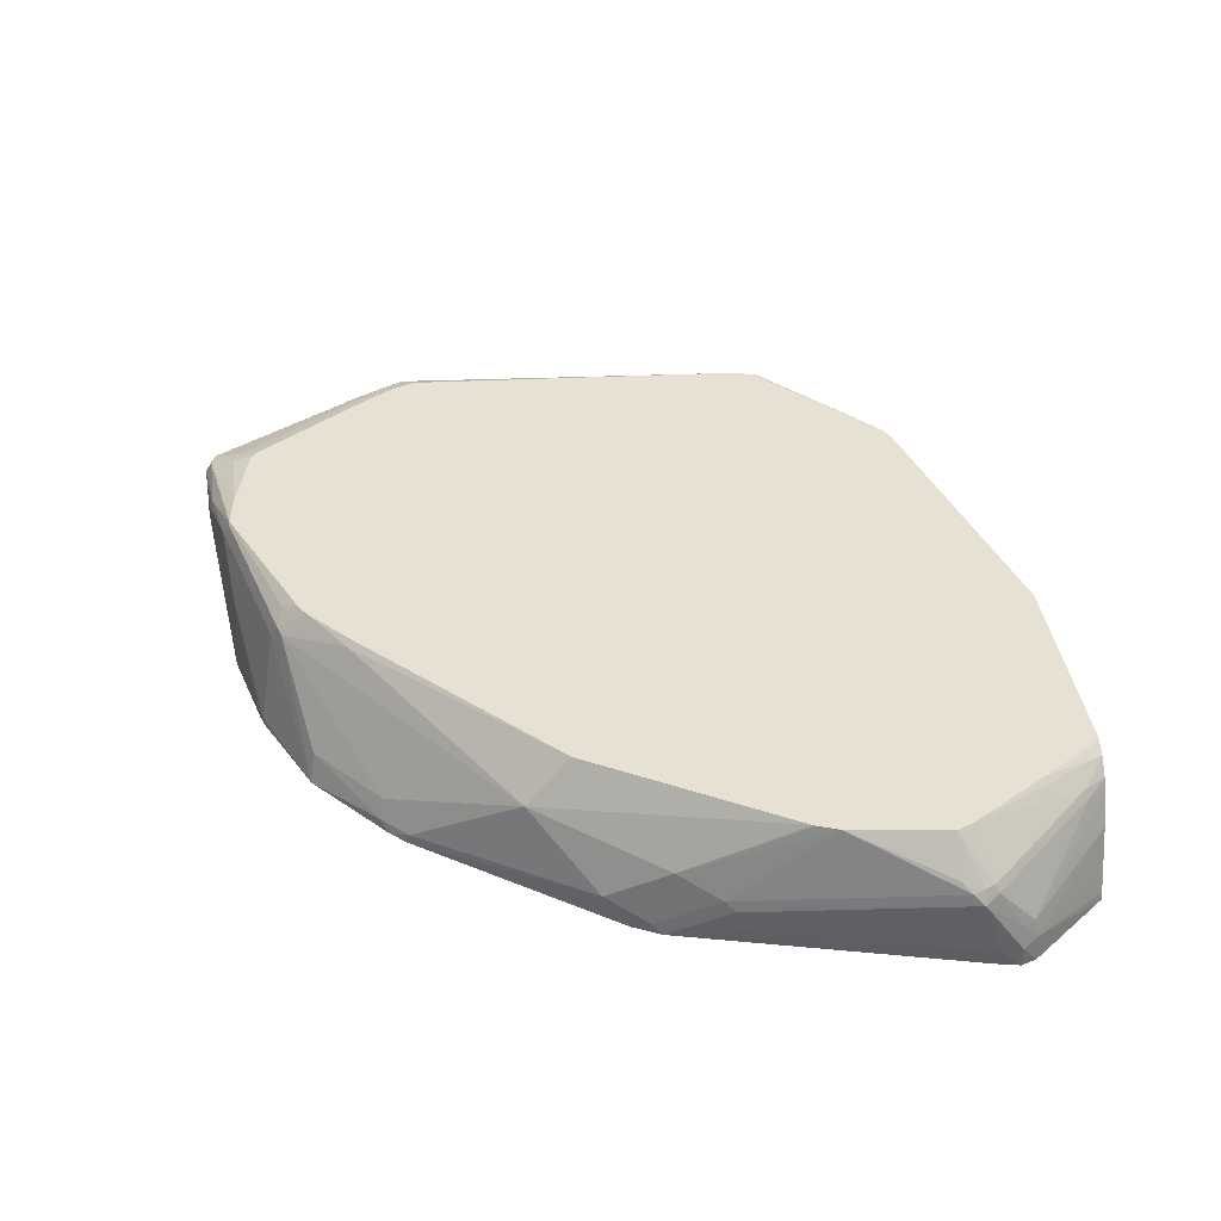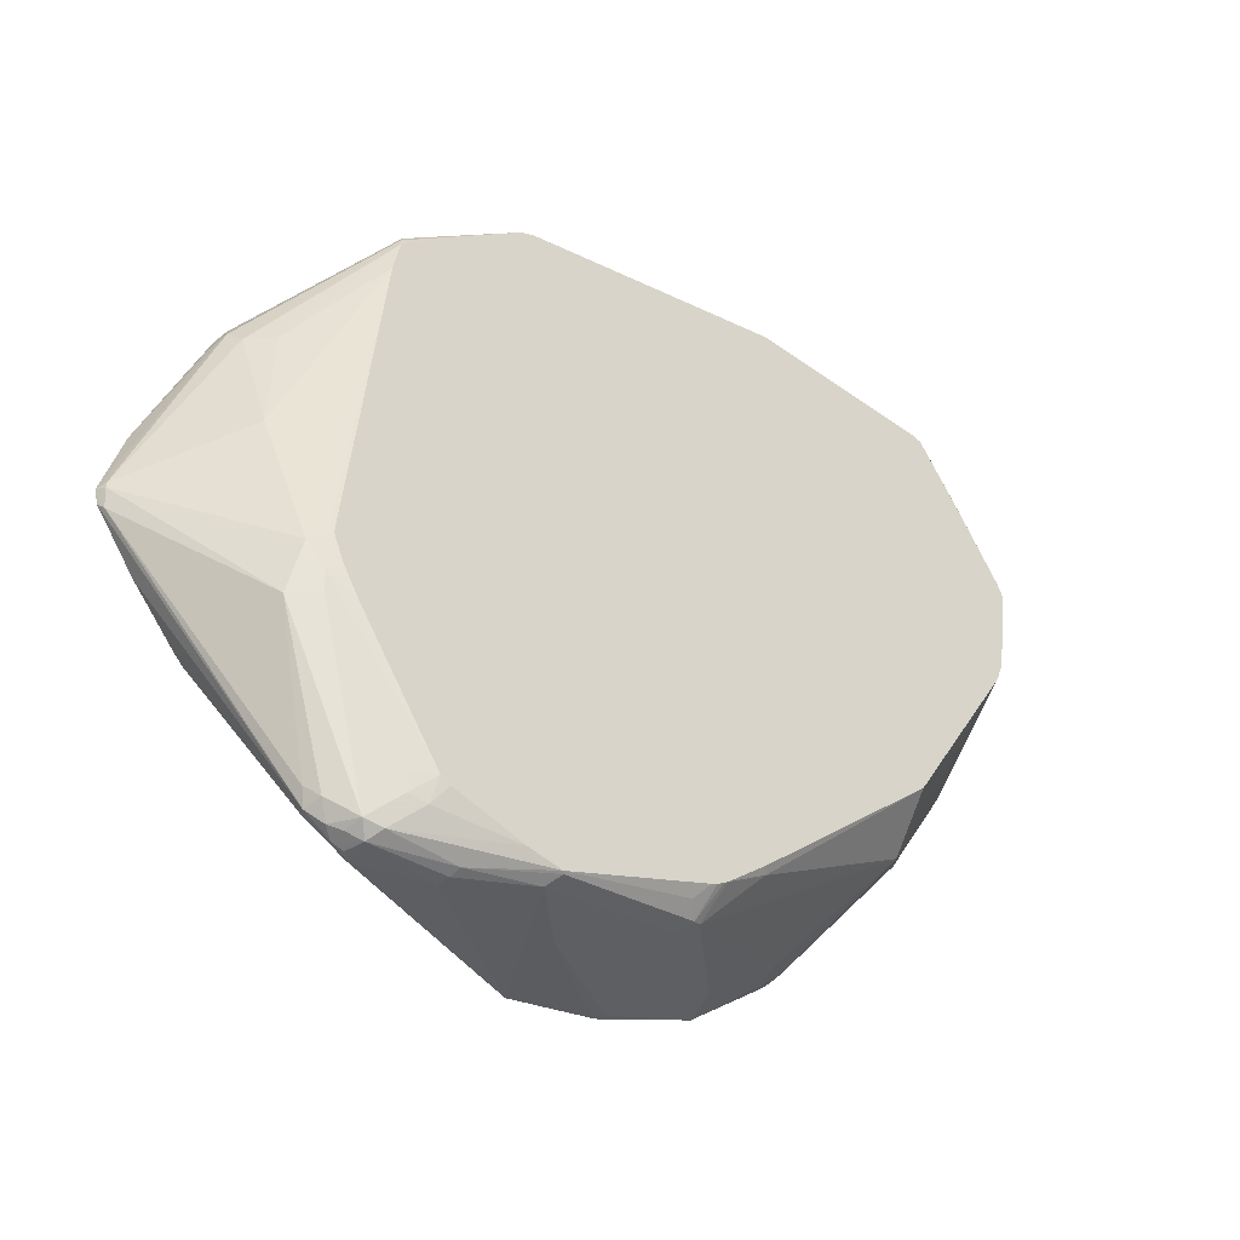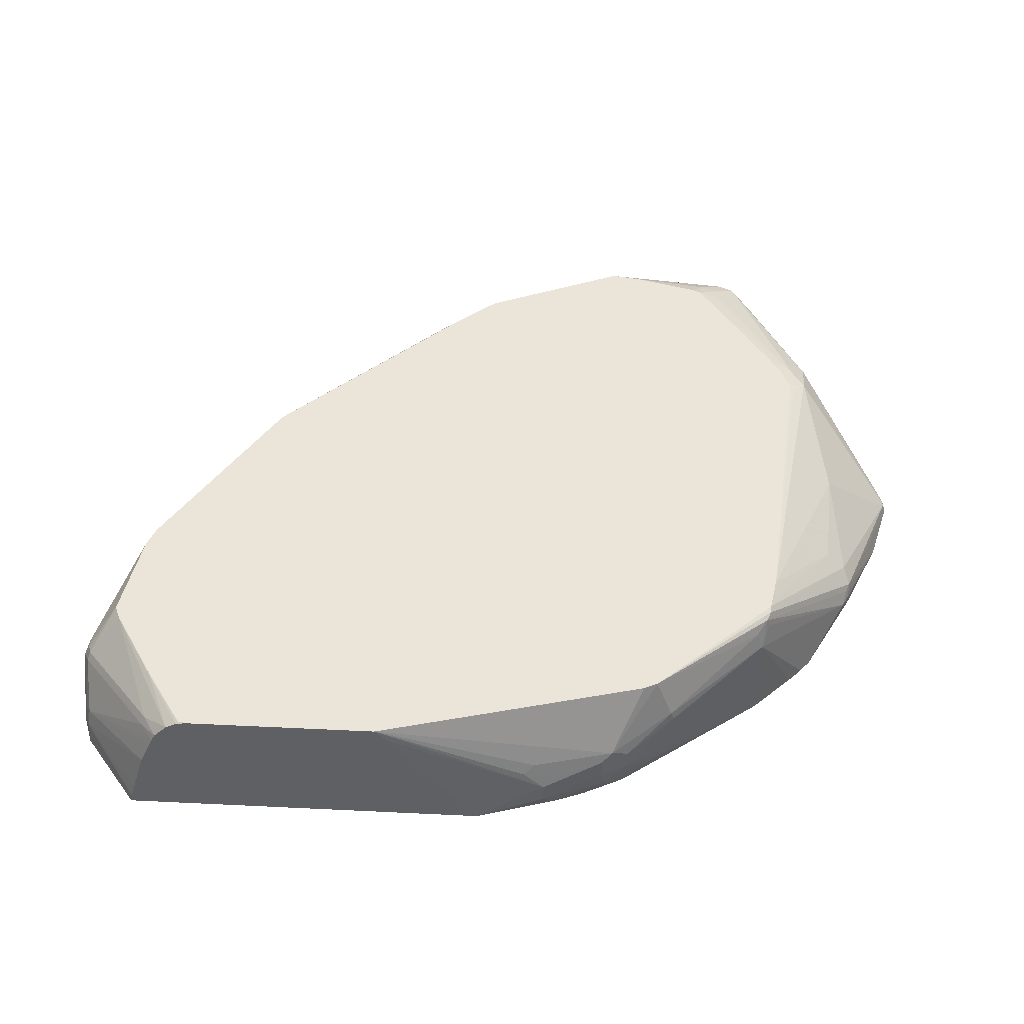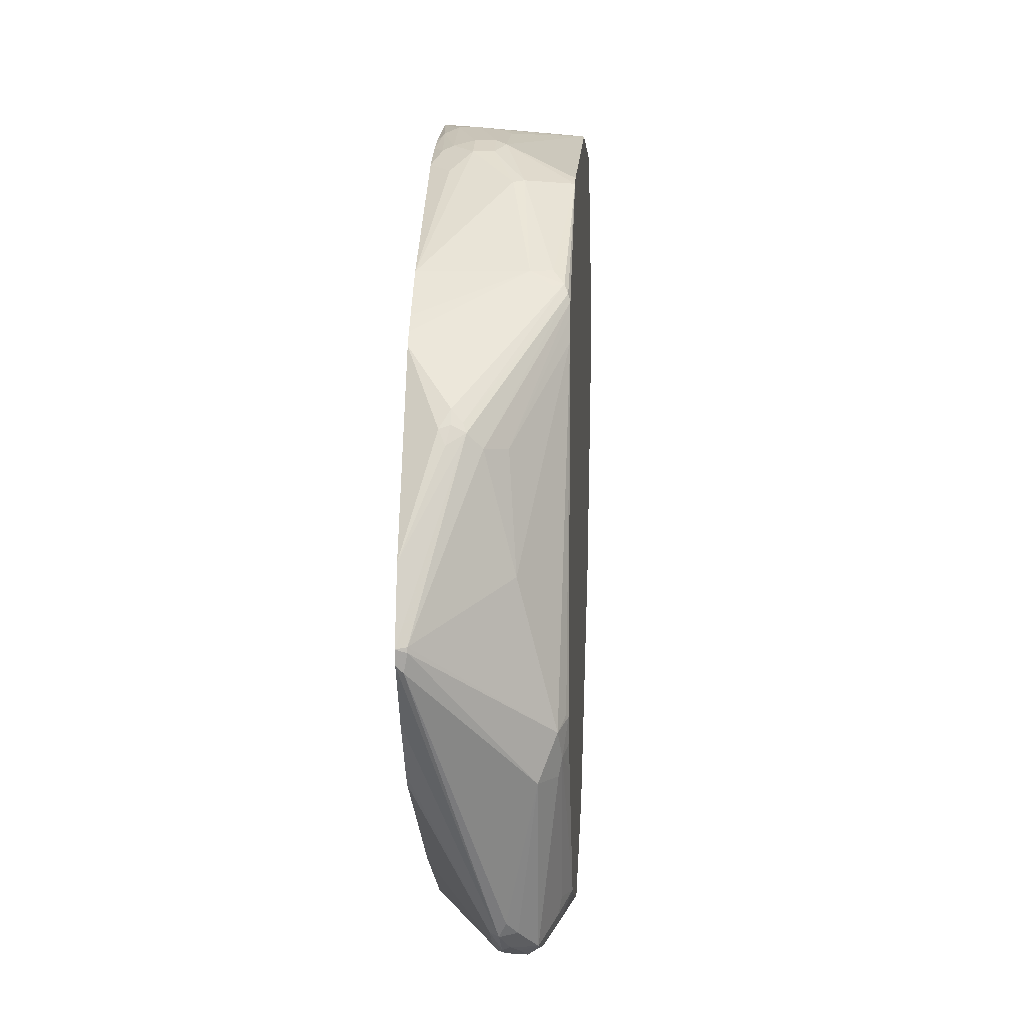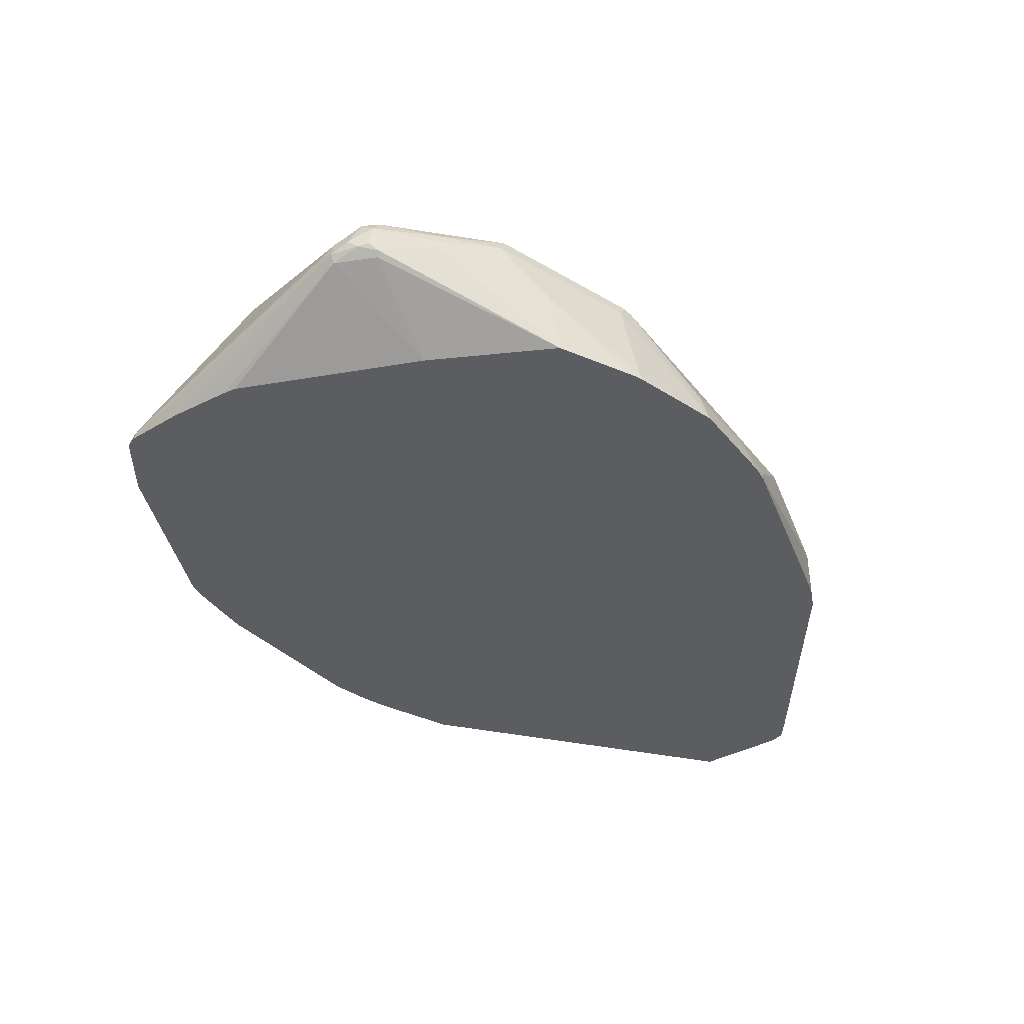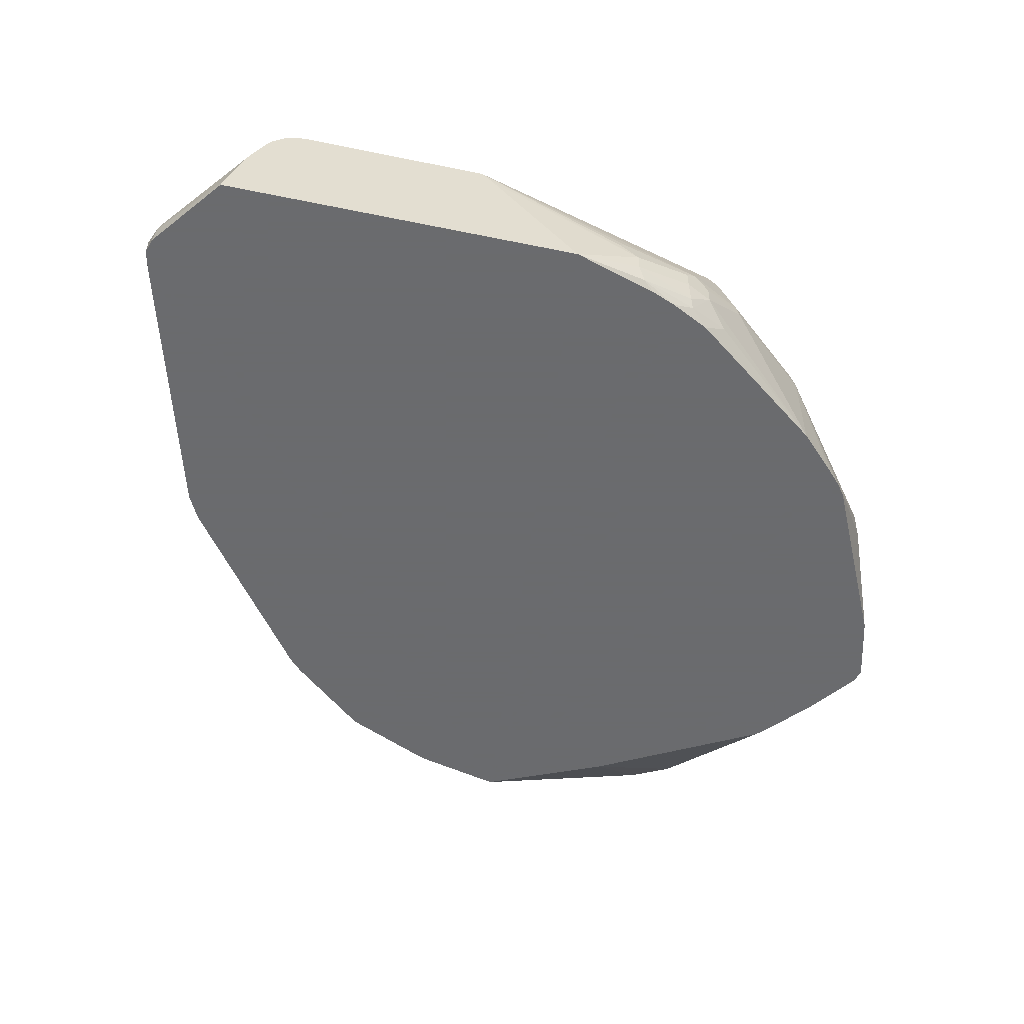
<metadata>
{"format":"obj","ext":"obj","renderer":"f3d","projection":"perspective","resolution":1024,"background":"white","views":[{"elev":39.5,"azim":-98.4,"up":"+Y"},{"elev":-43.9,"azim":139.9,"up":"+Z"},{"elev":45.3,"azim":3.2,"up":"+Y"},{"elev":2.1,"azim":93.4,"up":"+Z"},{"elev":-36.2,"azim":164.4,"up":"+Y"},{"elev":-53.3,"azim":-12.4,"up":"+Y"}]}
</metadata>
<code>
v 0.3157 0.1187 -0.6795
v 0.3182 0.1042 -0.6782
v 0.3107 0.09851 -0.6782
v 0.2652 0.1137 -0.6782
v 0.2626 0.1212 -0.6769
v 0.2614 0.1288 -0.6744
v 0.3107 0.1288 -0.6744
v 0.3233 0.1263 -0.6719
v 0.3258 0.1137 -0.6744
v 0.3258 0.1023 -0.6744
v 0.3107 0.09473 -0.6744
v 0.1664 0.04561 -0.6665
v 0.197 0.1061 -0.6668
v 0.2121 0.1364 -0.6668
v 0.2071 0.1465 -0.6618
v 0.2086 0.148 -0.661
v 0.2329 0.148 -0.6572
v 0.293 0.1414 -0.6567
v 0.3688 0.1414 -0.5506
v 0.3864 0.1288 -0.5531
v 0.341 0.1137 -0.6593
v 0.3334 0.108 -0.6706
v 0.3056 0.1389 -0.6542
v 0.3082 0.1414 -0.6416
v 0.3435 0.101 -0.6618
v 0.341 0.09473 -0.6593
v 0.2613 0.04561 -0.6251
v 0.1033 0.04561 -0.651
v 0.1742 0.09851 -0.663
v 0.1061 0.1212 -0.6365
v 0.1011 0.1313 -0.6314
v 0.1112 0.1414 -0.6264
v 0.1026 0.148 -0.6155
v 0.2844 0.148 -0.6436
v 0.2915 0.148 -0.6401
v 0.3713 0.144 -0.538
v 0.3814 0.1389 -0.533
v 0.3839 0.1414 -0.5203
v 0.4622 0.05305 -0.4622
v 0.4597 0.05052 -0.4748
v 0.3486 0.1061 -0.6517
v 0.4621 0.04561 -0.4699
v 0.4334 0.04561 -0.5092
v 0.4015 0.04561 -0.5457
v 0.3942 0.04561 -0.5531
v 0.09533 0.04561 -0.6484
v 0.09705 0.05002 -0.6487
v 0.02861 0.04561 -0.6176
v 0.09473 0.1288 -0.6289
v 0.09275 0.148 -0.6097
v 0.09805 0.148 -0.6133
v 0.3521 0.148 -0.5491
v 0.3632 0.148 -0.5299
v 0.3708 0.148 -0.5117
v 0.4041 0.1162 -0.4193
v 0.4622 0.05305 -0.4584
v 0.3738 0.1465 -0.5102
v 0.3486 0.148 -0.2693
v 0.4647 0.04561 -0.4597
v 0.4637 0.04561 -0.4637
v 0.02854 0.04561 -0.6175
v -0.02268 0.05305 -0.5721
v 0.03411 0.06821 -0.6138
v 0.0569 0.144 -0.5835
v 0.08977 0.148 -0.6074
v -0.0189 0.06821 -0.5683
v 0.04928 0.1137 -0.5986
v -0.08708 0.1137 -0.4774
v 0.3991 0.1111 -0.3385
v 0.4142 0.09599 -0.3385
v 0.4193 0.08589 -0.3284
v 0.4647 0.04561 -0.4597
v 0.3457 0.148 -0.2527
v -0.03023 0.04561 -0.5665
v -0.02652 0.05305 -0.5683
v -0.08079 0.148 -0.4445
v 0.05889 0.148 -0.5794
v -0.0303 0.06063 -0.5607
v -0.1326 0.06821 -0.4319
v -0.1477 0.09851 -0.3865
v -0.1655 0.148 -0.302
v -0.04163 0.05305 -0.5531
v 0.3439 0.148 -0.243
v 0.3435 0.1465 -0.2374
v 0.4168 0.08336 -0.3221
v 0.4193 0.07578 -0.3234
v 0.4243 0.07294 -0.3363
v 0.4507 0.04561 -0.4073
v -0.04044 0.04561 -0.5557
v -0.1414 0.04561 -0.4143
v -0.1465 0.04561 -0.4041
v -0.1477 0.05305 -0.4016
v -0.1629 0.08336 -0.3562
v -0.1725 0.148 -0.2845
v -0.1667 0.148 -0.2996
v 0.3405 0.148 -0.239
v 0.341 0.144 -0.2312
v 0.2526 0.148 -0.1566
v 0.4142 0.07578 -0.3132
v 0.4205 0.06821 -0.3259
v 0.3863 0.04561 -0.273
v -0.1515 0.04561 -0.394
v -0.1667 0.07578 -0.3486
v -0.2122 0.1061 -0.197
v -0.2083 0.1137 -0.2046
v -0.2027 0.1212 -0.2122
v -0.1836 0.148 -0.2122
v 0.3334 0.1364 -0.2217
v 0.3384 0.1212 -0.2223
v 0.3435 0.1364 -0.2324
v 0.2502 0.148 -0.1554
v 0.2197 0.09851 -0.1251
v 0.2652 0.1137 -0.1554
v 0.3789 0.04561 -0.2634
v -0.2084 0.04561 -0.1838
v -0.2122 0.06063 -0.1819
v -0.1667 0.05954 -0.3475
v -0.2122 0.06063 -0.1667
v -0.2083 0.07768 -0.1667
v -0.2071 0.1111 -0.187
v -0.2046 0.1175 -0.1895
v -0.2071 0.1162 -0.197
v -0.1792 0.148 -0.2015
v 0.3385 0.04561 -0.2224
v 0.3687 0.04561 -0.2527
v 0.2677 0.1061 -0.1566
v 0.2424 0.148 -0.1516
v 0.2121 0.09094 -0.1212
v 0.2324 0.09094 -0.1314
v 0.03735 0.148 -0.09731
v 0.1591 0.09851 -0.1099
v -0.2122 0.04561 -0.1669
v -0.2083 0.04561 -0.1554
v -0.2071 0.06568 -0.1566
v -0.2122 0.04561 -0.1667
v -0.2046 0.07957 -0.1591
v -0.1465 0.1263 -0.1112
v -0.1591 0.125 -0.1288
v -0.1439 0.1326 -0.1137
v -0.1233 0.1418 -0.09731
v -0.1439 0.1478 -0.144
v -0.1435 0.148 -0.1445
v 0.3384 0.04561 -0.2223
v 0.2324 0.07578 -0.1314
v 0.2121 0.07578 -0.1212
v 0.1742 0.08336 -0.1099
v 0.1667 0.07578 -0.1061
v -0.1059 0.148 -0.09731
v 0.04577 0.138 -0.09731
v 0.1515 0.09094 -0.1061
v -0.1631 0.04561 -0.09731
v -0.1623 0.04986 -0.09731
v -0.1618 0.0521 -0.09731
v -0.1585 0.06351 -0.09731
v -0.1477 0.0992 -0.09731
v -0.1396 0.118 -0.09731
v -0.1364 0.1252 -0.09731
v -0.1335 0.1311 -0.09731
v -0.1292 0.1356 -0.09731
v -0.1148 0.1469 -0.09731
v -0.1135 0.148 -0.09874
v 0.2475 0.06063 -0.1466
v 0.2293 0.04561 -0.1402
v 0.2141 0.06063 -0.1251
v 0.2159 0.05305 -0.1288
v 0.1667 0.06063 -0.1061
v 0.1145 0.04561 -0.09731
v 0.199 0.04561 -0.1251
v 0.1717 0.05052 -0.1112
v 0.1989 0.04561 -0.125
v 0.1797 0.04561 -0.1173
f 97 98 108
f 97 110 99
f 99 101 100
f 98 112 113
f 98 113 108
f 97 109 110
f 98 111 112
f 97 108 109
f 109 124 125
f 94 105 106
f 93 102 103
f 93 105 94
f 93 104 105
f 93 103 104
f 92 102 93
f 99 110 109
f 91 102 92
f 94 106 107
f 99 109 101
f 107 121 123
f 102 115 116
f 88 100 101
f 108 113 109
f 107 122 121
f 106 122 107
f 105 122 106
f 104 117 116
f 104 122 105
f 104 121 122
f 104 120 121
f 104 119 120
f 104 118 119
f 104 135 118
f 104 132 135
f 104 116 132
f 103 117 104
f 102 117 103
f 102 116 117
f 101 109 114
f 87 100 88
f 64 68 76
f 86 100 87
f 70 84 71
f 70 83 84
f 69 83 70
f 69 73 83
f 68 82 79
f 68 75 82
f 68 78 75
f 68 81 76
f 68 80 81
f 68 79 80
f 66 68 67
f 66 78 68
f 66 75 78
f 64 77 65
f 64 76 77
f 62 66 63
f 109 125 114
f 71 85 99
f 71 99 86
f 71 86 87
f 71 87 88
f 85 97 99
f 84 98 97
f 84 96 98
f 84 97 85
f 83 96 84
f 80 95 81
f 80 94 95
f 80 93 94
f 86 99 100
f 79 89 90
f 79 93 80
f 79 92 93
f 79 91 92
f 79 90 91
f 74 82 75
f 74 89 82
f 71 84 85
f 71 88 72
f 79 82 89
f 109 113 126
f 164 169 165
f 111 127 112
f 139 159 140
f 139 158 159
f 137 139 138
f 137 158 139
f 137 157 158
f 136 157 137
f 136 156 157
f 136 155 156
f 134 155 136
f 134 154 155
f 134 153 154
f 134 152 153
f 134 151 152
f 133 151 134
f 131 150 146
f 130 150 131
f 130 147 150
f 140 160 141
f 141 160 161
f 141 161 142
f 143 144 162
f 62 75 66
f 169 171 170
f 167 171 169
f 166 167 169
f 165 170 168
f 165 169 170
f 164 166 169
f 163 165 168
f 130 149 147
f 162 165 163
f 147 167 166
f 147 149 167
f 146 150 147
f 145 166 164
f 144 165 162
f 144 164 165
f 144 145 164
f 143 162 163
f 148 161 160
f 109 126 124
f 130 167 149
f 130 152 151
f 121 139 123
f 121 138 139
f 120 138 121
f 120 137 138
f 120 136 137
f 119 136 120
f 119 134 136
f 118 135 133
f 118 134 119
f 118 133 134
f 115 132 116
f 113 129 126
f 112 131 128
f 112 130 131
f 112 127 130
f 112 129 113
f 112 128 129
f 123 139 140
f 123 140 141
f 123 141 142
f 124 126 143
f 130 153 152
f 130 154 153
f 130 155 154
f 130 156 155
f 130 157 156
f 130 158 157
f 130 159 158
f 130 140 159
f 130 151 167
f 130 160 140
f 128 166 145
f 128 147 166
f 128 146 147
f 128 131 146
f 128 144 129
f 128 145 144
f 126 144 143
f 126 129 144
f 130 148 160
f 62 74 75
f 1 2 3
f 58 73 69
f 12 132 115
f 12 135 132
f 12 133 135
f 12 151 133
f 12 167 151
f 12 171 167
f 12 170 171
f 12 168 170
f 12 163 168
f 12 143 163
f 12 125 124
f 12 114 125
f 12 101 114
f 12 88 101
f 12 72 88
f 12 59 72
f 12 60 59
f 12 115 102
f 12 42 60
f 12 102 91
f 12 90 89
f 16 77 76
f 16 65 77
f 16 50 65
f 16 51 50
f 16 33 51
f 16 32 33
f 16 31 32
f 15 31 16
f 15 30 31
f 14 30 15
f 14 29 30
f 13 29 14
f 12 46 28
f 12 48 46
f 12 61 48
f 12 74 61
f 12 89 74
f 12 91 90
f 12 43 42
f 12 44 43
f 12 45 44
f 5 14 6
f 4 12 13
f 4 14 5
f 4 13 14
f 3 12 4
f 3 11 12
f 3 10 11
f 2 10 3
f 1 10 2
f 1 9 10
f 1 8 9
f 1 7 8
f 1 6 7
f 1 5 6
f 1 4 5
f 1 3 4
f 61 74 62
f 6 14 15
f 6 15 16
f 6 16 7
f 7 16 17
f 12 27 45
f 12 29 13
f 12 28 29
f 11 27 12
f 11 26 27
f 10 26 11
f 10 25 26
f 10 22 25
f 16 76 81
f 9 22 10
f 8 23 24
f 8 18 23
f 8 22 9
f 8 21 22
f 8 20 21
f 8 19 20
f 7 18 8
f 7 17 18
f 8 24 19
f 16 81 95
f 12 124 143
f 16 94 107
f 38 57 58
f 38 54 57
f 38 56 39
f 38 55 56
f 36 54 38
f 36 53 54
f 36 52 53
f 35 52 36
f 32 51 33
f 31 51 32
f 31 50 51
f 31 49 50
f 31 48 49
f 30 48 31
f 30 47 48
f 29 47 30
f 28 47 29
f 38 58 55
f 39 56 72
f 39 72 59
f 39 59 60
f 56 71 72
f 56 70 71
f 55 58 69
f 55 70 56
f 55 69 70
f 54 58 57
f 49 68 64
f 49 67 68
f 28 46 47
f 16 95 94
f 49 65 50
f 49 64 65
f 48 63 49
f 48 62 63
f 48 61 62
f 46 48 47
f 40 60 42
f 39 60 40
f 49 63 66
f 26 45 27
f 49 66 67
f 26 43 44
f 16 35 34
f 16 52 35
f 16 53 52
f 16 54 53
f 16 58 54
f 16 73 58
f 16 83 73
f 16 96 83
f 16 98 96
f 16 111 98
f 16 127 111
f 16 130 127
f 16 161 148
f 16 142 161
f 16 123 142
f 16 107 123
f 26 44 45
f 16 34 17
f 17 34 18
f 16 148 130
f 18 35 23
f 18 34 35
f 25 42 43
f 25 40 42
f 25 43 26
f 24 35 36
f 23 35 24
f 21 25 22
f 21 41 25
f 25 41 40
f 20 40 41
f 20 39 40
f 20 38 39
f 20 37 38
f 19 37 20
f 19 38 37
f 19 36 38
f 20 41 21
f 19 24 36

</code>
